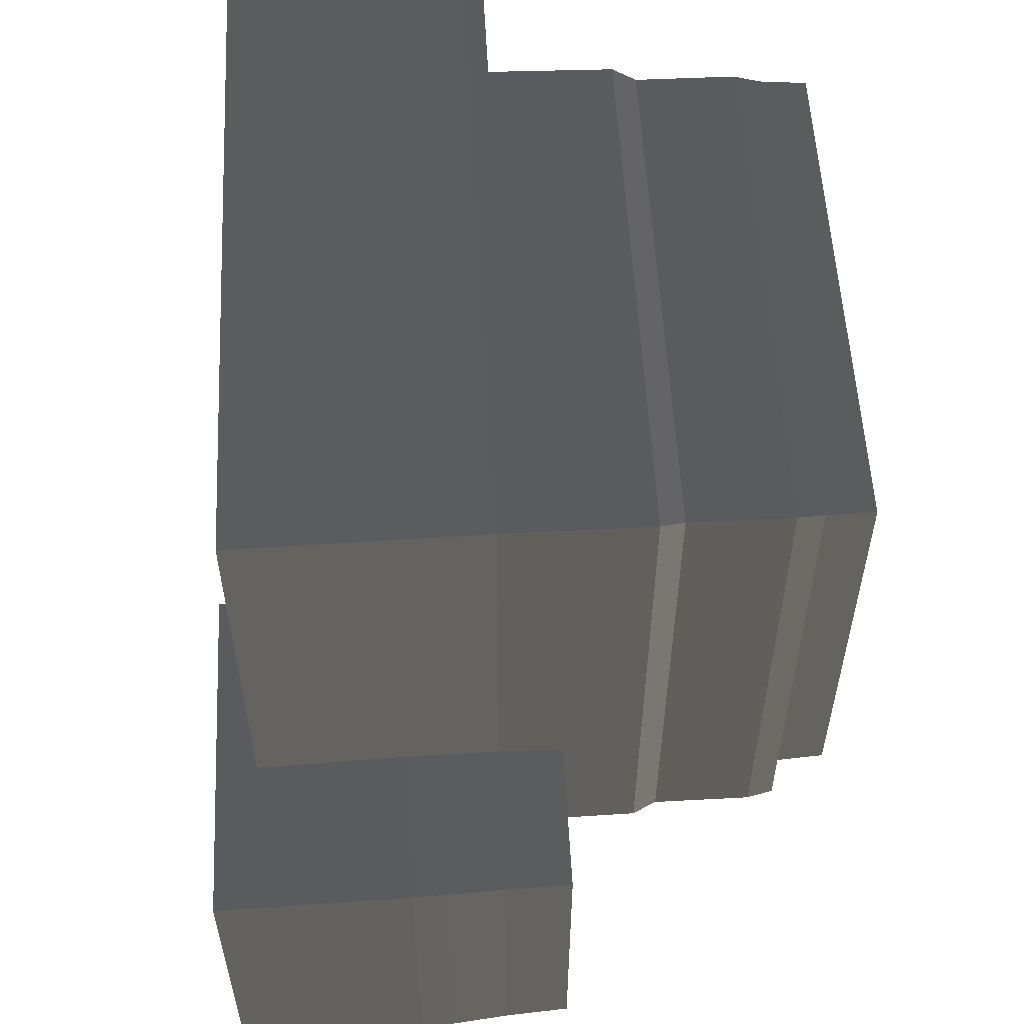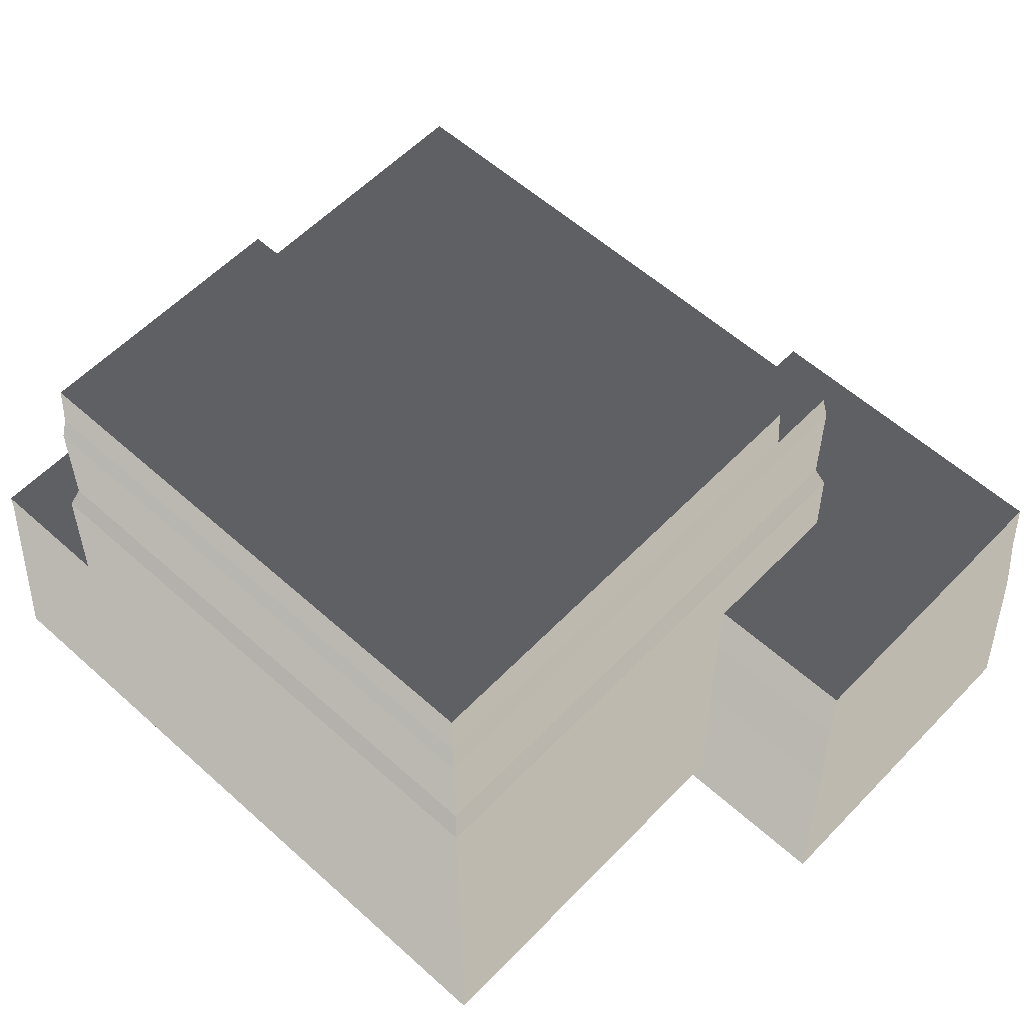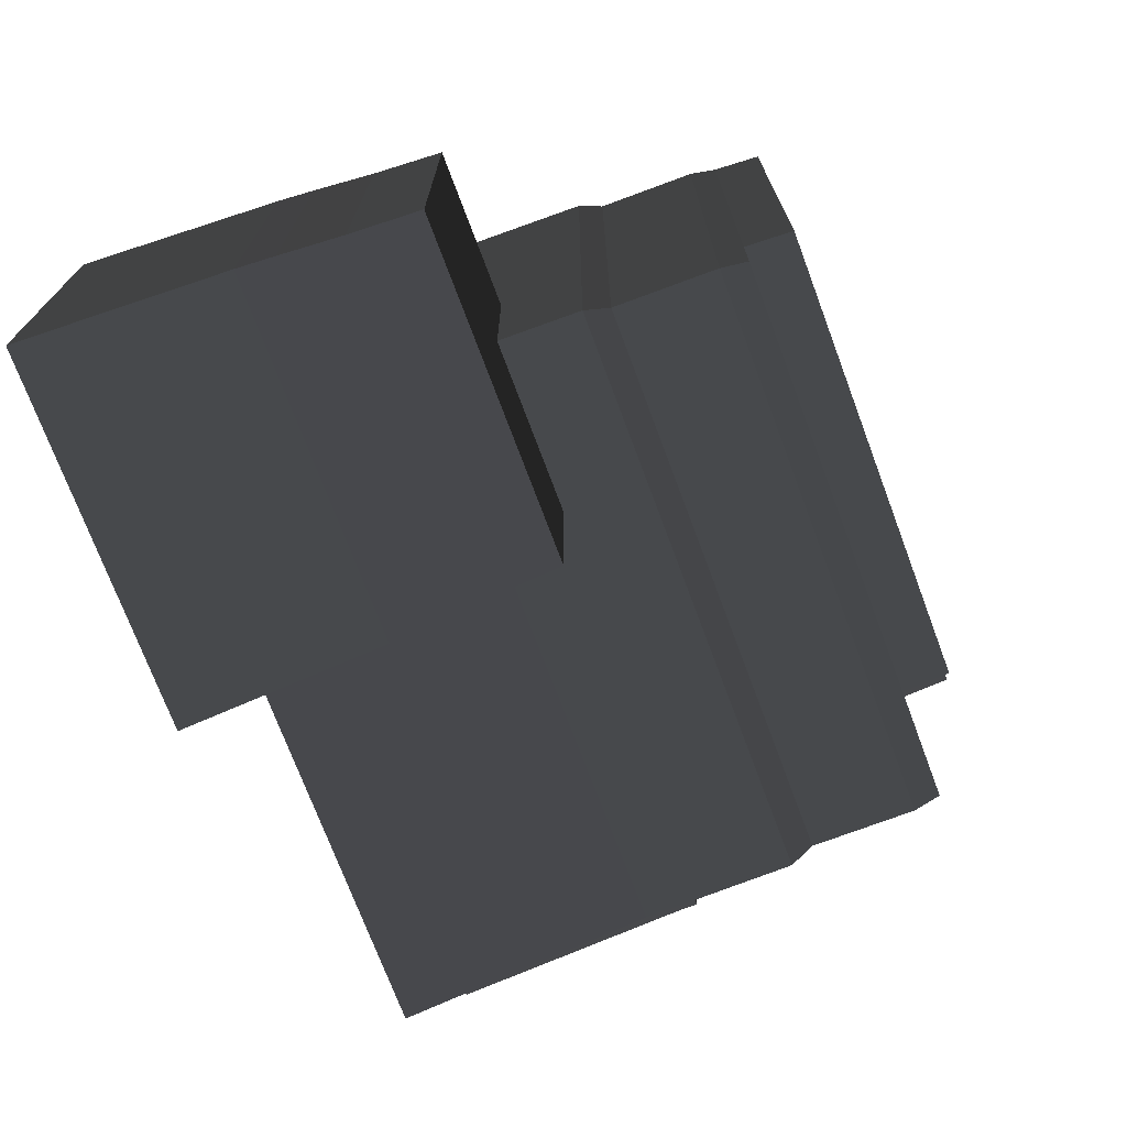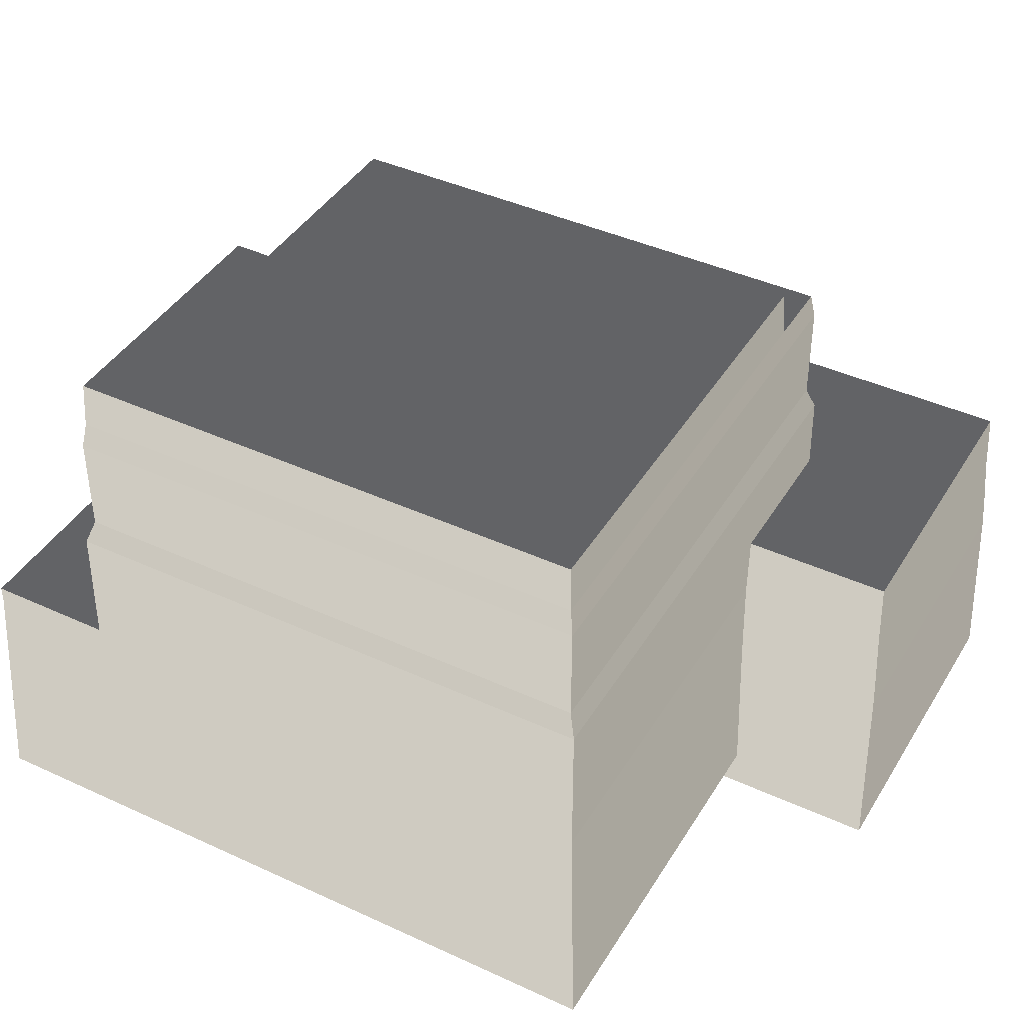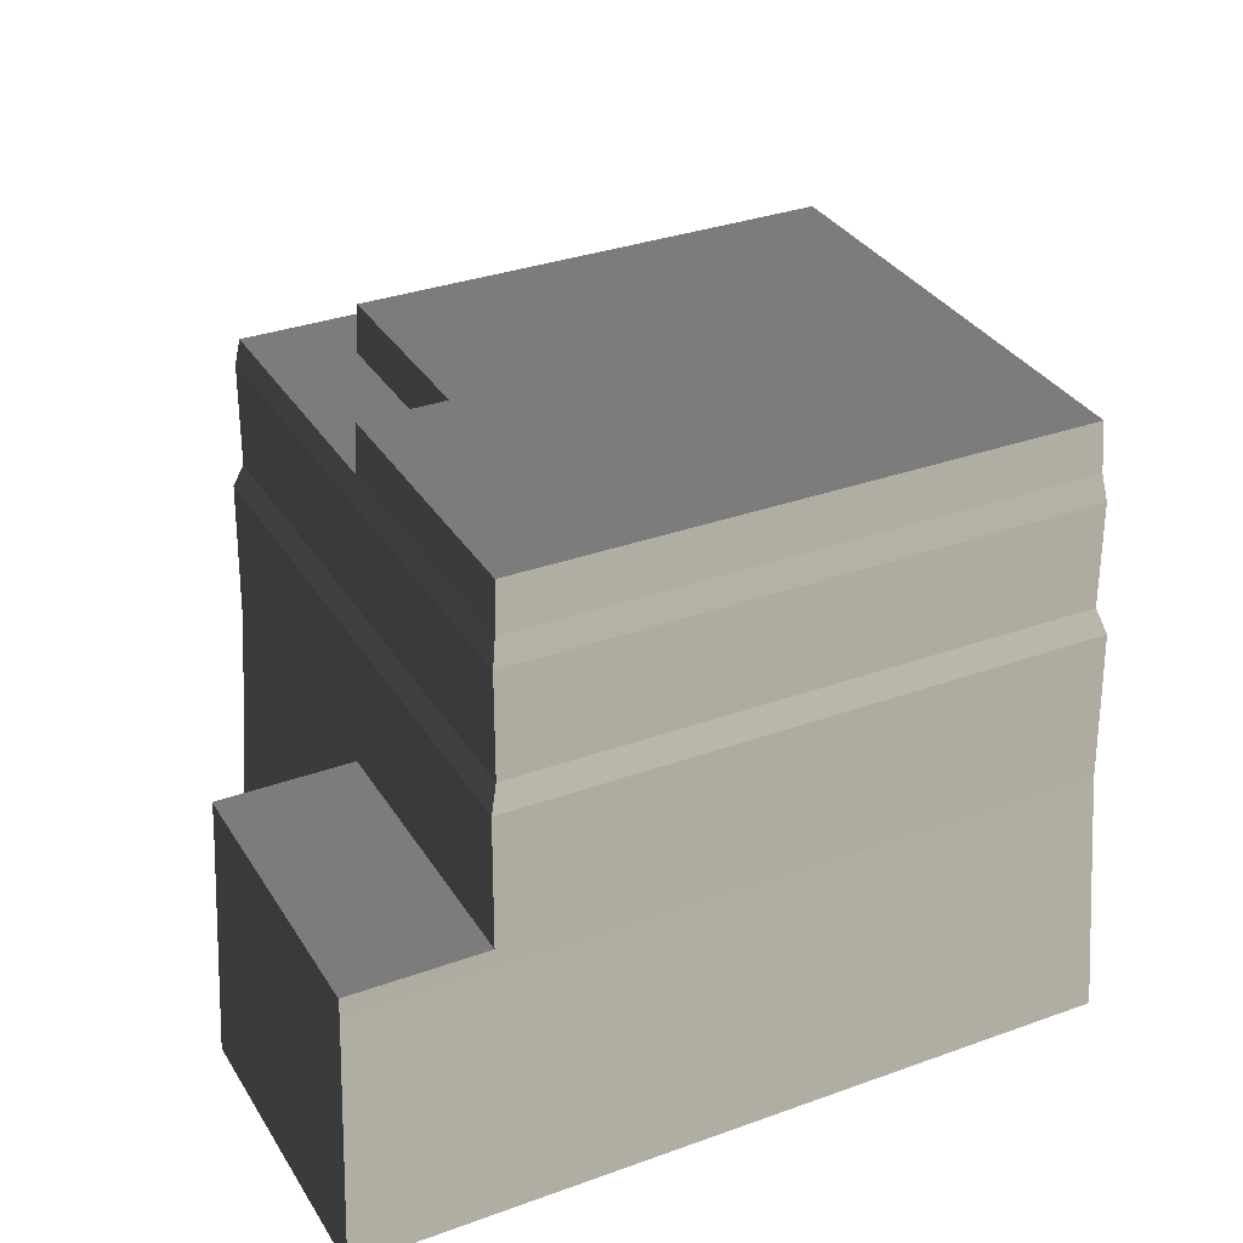
<metadata>
{"format":"obj","ext":"obj","renderer":"f3d","projection":"perspective","resolution":1024,"background":"white","views":[{"elev":56.0,"azim":-93.0,"up":"+Y"},{"elev":57.2,"azim":-136.9,"up":"+Z"},{"elev":-72.9,"azim":-69.5,"up":"+Y"},{"elev":41.9,"azim":-151.0,"up":"+Z"},{"elev":32.6,"azim":153.2,"up":"+Z"}]}
</metadata>
<code>
v 5.028 9.435 7.067
v 7.361 9.435 7.067
v 7.347 9.421 7.352
v 5.018 9.42 7.352
v -7.895 9.435 7.067
v -7.881 9.42 7.352
v 5.065 -3.838 5.997
v 7.415 -3.839 5.997
v 7.415 -5.875 5.997
v 5.065 -5.875 5.997
v 7.415 1.806 5.997
v 5.065 1.806 5.997
v -7.949 -3.839 5.997
v -7.949 -5.875 5.997
v 7.361 1.806 7.067
v 5.035 1.806 7.077
v 5.018 1.806 7.352
v 7.347 1.806 7.352
v -7.895 1.806 7.067
v -7.895 9.435 7.067
v -7.881 9.42 7.352
v -7.881 1.806 7.352
v -7.895 -3.799 7.067
v -7.881 -3.789 7.352
v 5.605 -4.41 -9.568
v -8.727 -4.41 -9.568
v -8.727 -6.654 -9.568
v 5.605 -6.654 -9.568
v 5.605 1.806 -9.568
v -8.727 1.806 -9.568
v 5.605 10.27 -9.568
v -8.727 10.27 -9.568
v 8.193 1.806 -9.568
v 8.193 -4.41 -9.568
v 8.193 10.27 -9.568
v 11.93 10.27 -9.569
v 11.93 1.806 -9.569
v 8.193 -6.654 -9.568
v 5.018 1.806 7.352
v -7.881 1.806 7.352
v -7.881 9.42 7.352
v 5.018 9.42 7.352
v 5.018 -3.789 7.352
v -7.881 -3.789 7.352
v 7.347 1.806 7.352
v 7.347 9.421 7.352
v -12.8 -1.7 -2.499
v -3.473 -1.7 -2.499
v -3.568 -1.794 -0.6038
v -12.7 -1.794 -0.6038
v -3.473 -1.7 -2.499
v -3.473 -11.03 -2.499
v -3.568 -10.93 -0.6038
v -3.568 -1.794 -0.6038
v -3.473 -11.03 -2.499
v -12.8 -11.03 -2.499
v -12.7 -10.93 -0.6038
v -3.568 -10.93 -0.6038
v -12.8 -11.03 -2.499
v -12.8 -1.7 -2.499
v -12.7 -1.794 -0.6038
v -12.7 -10.93 -0.6038
v -3.06 -1.287 -10.76
v -13.21 -1.287 -10.76
v -13.21 -11.44 -10.76
v -3.06 -11.44 -10.76
v -3.568 -10.93 -0.6038
v -12.7 -10.93 -0.6038
v -12.7 -1.794 -0.6038
v -3.568 -1.794 -0.6038
v -8.727 1.806 -9.568
v -8.727 10.27 -9.568
v -8.358 9.897 -2.491
v -8.358 1.806 -2.491
v -8.727 -4.41 -9.568
v -8.358 -4.139 -2.491
v -8.727 -6.654 -9.568
v -8.358 -6.284 -2.491
v -8.353 -4.136 -1.952
v -8.353 -6.28 -1.952
v -8.311 -4.105 1.675
v -8.311 1.806 1.675
v -8.353 1.806 -1.952
v -8.311 9.851 1.675
v -8.353 9.893 -1.952
v -8.311 -6.238 1.675
v -8.358 1.806 -2.491
v -8.358 9.897 -2.491
v -8.353 9.893 -1.952
v -8.353 1.806 -1.952
v -8.358 -4.139 -2.491
v -8.353 -4.136 -1.952
v -8.311 1.806 1.675
v -8.311 9.851 1.675
v -8.077 9.617 2.359
v -8.077 1.806 2.359
v -8.311 -4.105 1.675
v -8.077 -3.933 2.359
v -8.311 -6.238 1.675
v -8.077 -6.004 2.359
v -8.077 1.806 2.359
v -8.077 9.617 2.359
v -8.069 9.609 5.246
v -8.069 1.806 5.246
v -8.077 -3.933 2.359
v -8.069 -3.927 5.246
v -8.077 -6.004 2.359
v -8.069 -5.996 5.246
v -8.069 1.806 5.246
v -8.069 9.609 5.246
v -7.949 9.488 5.997
v -7.949 1.806 5.997
v -8.069 -3.927 5.246
v -7.949 -3.839 5.997
v -8.069 -5.996 5.246
v -7.949 -5.875 5.997
v 5.605 -6.654 -9.568
v -8.727 -6.654 -9.568
v -8.358 -6.284 -2.491
v 5.349 -6.284 -2.491
v 8.193 -6.654 -9.568
v 7.824 -6.284 -2.491
v 5.349 -6.284 -2.491
v -8.358 -6.284 -2.491
v -8.353 -6.28 -1.952
v 5.346 -6.28 -1.952
v 7.824 -6.284 -2.491
v 7.82 -6.28 -1.952
v 5.346 -6.28 -1.952
v -8.353 -6.28 -1.952
v -8.311 -6.238 1.675
v 5.317 -6.238 1.675
v 7.82 -6.28 -1.952
v 7.778 -6.238 1.675
v 5.317 -6.238 1.675
v -8.311 -6.238 1.675
v -8.077 -6.004 2.359
v 5.155 -6.004 2.359
v 7.778 -6.238 1.675
v 7.544 -6.004 2.359
v 5.155 -6.004 2.359
v -8.077 -6.004 2.359
v -8.069 -5.996 5.246
v 5.149 -5.996 5.246
v 7.544 -6.004 2.359
v 7.536 -5.996 5.246
v 5.149 -5.996 5.246
v -8.069 -5.996 5.246
v -7.949 -5.875 5.997
v 5.065 -5.875 5.997
v 7.536 -5.996 5.246
v 7.415 -5.875 5.997
v 8.193 -4.41 -9.568
v 8.193 -6.654 -9.568
v 7.824 -6.284 -2.491
v 7.824 -4.139 -2.491
v 8.193 1.806 -9.568
v 7.824 1.806 -2.491
v 7.824 -4.139 -2.491
v 7.824 -6.284 -2.491
v 7.82 -6.28 -1.952
v 7.82 -4.136 -1.952
v 7.824 1.806 -2.491
v 7.82 1.806 -1.952
v 7.82 -4.136 -1.952
v 7.82 -6.28 -1.952
v 7.778 -6.238 1.675
v 7.778 -4.105 1.675
v 7.82 1.806 -1.952
v 7.778 1.806 1.675
v 7.82 9.893 -1.952
v 7.778 9.851 1.675
v 7.778 -4.105 1.675
v 7.778 -6.238 1.675
v 7.544 -6.004 2.359
v 7.544 -3.933 2.359
v 7.778 1.806 1.675
v 7.544 1.806 2.359
v 7.778 9.851 1.675
v 7.544 9.617 2.359
v 7.544 -3.933 2.359
v 7.544 -6.004 2.359
v 7.536 -5.996 5.246
v 7.536 -3.927 5.246
v 7.544 1.806 2.359
v 7.536 1.806 5.246
v 7.544 9.617 2.359
v 7.536 9.609 5.246
v 7.536 -3.927 5.246
v 7.536 -5.996 5.246
v 7.415 -5.875 5.997
v 7.415 -3.839 5.997
v 7.536 1.806 5.246
v 7.415 1.806 5.997
v 7.536 9.609 5.246
v 7.415 9.488 5.997
v 5.605 10.27 -9.568
v 8.193 10.27 -9.568
v 7.824 9.897 -2.491
v 5.349 9.897 -2.491
v 11.56 9.897 -2.493
v 11.93 10.27 -9.569
v -8.727 10.27 -9.568
v -8.358 9.897 -2.491
v 5.349 9.897 -2.491
v 7.824 9.897 -2.491
v 7.82 9.893 -1.952
v 5.346 9.893 -1.952
v 11.56 9.893 -1.954
v 11.56 9.897 -2.493
v -8.358 9.897 -2.491
v -8.353 9.893 -1.952
v 5.346 9.893 -1.952
v 7.82 9.893 -1.952
v 7.778 9.851 1.675
v 5.317 9.851 1.675
v -8.353 9.893 -1.952
v -8.311 9.851 1.675
v 5.317 9.851 1.675
v 7.778 9.851 1.675
v 7.544 9.617 2.359
v 5.155 9.617 2.359
v -8.311 9.851 1.675
v -8.077 9.617 2.359
v 5.155 9.617 2.359
v 7.544 9.617 2.359
v 7.536 9.609 5.246
v 5.149 9.609 5.246
v -8.077 9.617 2.359
v -8.069 9.609 5.246
v 5.149 9.609 5.246
v 7.536 9.609 5.246
v 7.415 9.488 5.997
v 5.065 9.488 5.997
v -8.069 9.609 5.246
v -7.949 9.488 5.997
v 7.82 9.893 -1.952
v 11.56 9.893 -1.954
v 11.56 1.806 -1.954
v 7.82 1.806 -1.952
v 7.361 9.435 7.067
v 7.361 1.806 7.067
v 7.347 1.806 7.352
v 7.347 9.421 7.352
v 11.56 9.897 -2.493
v 11.56 1.806 -2.493
v 11.56 1.806 -1.954
v 11.56 9.893 -1.954
v 11.93 10.27 -9.569
v 11.93 1.806 -9.569
v 11.56 1.806 -2.493
v 11.56 9.897 -2.493
v 7.82 1.806 -1.952
v 11.56 1.806 -1.954
v 11.56 1.806 -2.493
v 7.824 1.806 -2.491
v 7.824 1.806 -2.491
v 11.56 1.806 -2.493
v 11.93 1.806 -9.569
v 8.193 1.806 -9.568
v -13.21 -11.44 -10.76
v -13.21 -1.287 -10.76
v -12.99 -1.508 -5.183
v -12.99 -11.22 -5.183
v -12.99 -11.22 -5.183
v -12.99 -1.508 -5.183
v -12.93 -1.573 -4.167
v -12.93 -11.15 -4.167
v -12.93 -11.15 -4.167
v -12.93 -1.573 -4.167
v -12.8 -1.7 -2.499
v -12.8 -11.03 -2.499
v -3.06 -11.44 -10.76
v -13.21 -11.44 -10.76
v -12.99 -11.22 -5.183
v -3.282 -11.22 -5.183
v -3.282 -11.22 -5.183
v -12.99 -11.22 -5.183
v -12.93 -11.15 -4.167
v -3.346 -11.15 -4.167
v -3.346 -11.15 -4.167
v -12.93 -11.15 -4.167
v -12.8 -11.03 -2.499
v -3.473 -11.03 -2.499
v -3.06 -1.287 -10.76
v -3.06 -11.44 -10.76
v -3.282 -11.22 -5.183
v -3.282 -1.508 -5.183
v -3.282 -1.508 -5.183
v -3.282 -11.22 -5.183
v -3.346 -11.15 -4.167
v -3.346 -1.573 -4.167
v -3.346 -1.573 -4.167
v -3.346 -11.15 -4.167
v -3.473 -11.03 -2.499
v -3.473 -1.7 -2.499
v -13.21 -1.287 -10.76
v -3.06 -1.287 -10.76
v -3.282 -1.508 -5.183
v -12.99 -1.508 -5.183
v -12.99 -1.508 -5.183
v -3.282 -1.508 -5.183
v -3.346 -1.573 -4.167
v -12.93 -1.573 -4.167
v -12.93 -1.573 -4.167
v -3.346 -1.573 -4.167
v -3.473 -1.7 -2.499
v -12.8 -1.7 -2.499
v 5.028 -3.799 7.067
v 5.018 -3.789 7.352
v 5.018 1.806 7.352
v 5.035 1.806 7.077
v 7.415 1.806 5.997
v 5.065 1.806 5.997
v 5.035 1.806 7.077
v 7.361 1.806 7.067
v 7.415 9.488 5.997
v 7.415 1.806 5.997
v 7.361 1.806 7.067
v 7.361 9.435 7.067
v -7.949 -3.839 5.997
v -7.949 1.806 5.997
v -7.895 1.806 7.067
v -7.895 -3.799 7.067
v -7.895 9.435 7.067
v -7.949 9.488 5.997
v 5.065 9.488 5.997
v 7.415 9.488 5.997
v 7.361 9.435 7.067
v 5.028 9.435 7.067
v -7.949 9.488 5.997
v -7.895 9.435 7.067
v -7.949 -3.839 5.997
v -7.895 -3.799 7.067
v 5.028 -3.799 7.067
v 5.065 -3.838 5.997
v -7.895 -3.799 7.067
v -7.881 -3.789 7.352
v 5.018 -3.789 7.352
v 5.028 -3.799 7.067
v 5.065 -3.838 5.997
v 5.028 -3.799 7.067
v 5.035 1.806 7.077
v 5.065 1.806 5.997
g DesertMountain_(4)_865_26
f 1 3 2
f 1 4 3
f 5 4 1
f 5 6 4
f 7 9 8
f 7 10 9
f 7 8 11
f 7 11 12
f 13 10 7
f 13 14 10
f 15 17 16
f 15 18 17
f 19 21 20
f 19 22 21
f 23 22 19
f 23 24 22
f 25 27 26
f 25 28 27
f 29 25 26
f 29 26 30
f 31 29 30
f 31 30 32
f 33 25 29
f 33 34 25
f 34 28 25
f 35 29 31
f 35 33 29
f 33 35 36
f 33 36 37
f 34 38 28
f 39 41 40
f 39 42 41
f 43 39 40
f 43 40 44
f 45 42 39
f 45 46 42
f 47 49 48
f 47 50 49
f 51 53 52
f 51 54 53
f 55 57 56
f 55 58 57
f 59 61 60
f 59 62 61
f 63 65 64
f 63 66 65
f 67 69 68
f 67 70 69
f 71 73 72
f 71 74 73
f 75 74 71
f 75 76 74
f 77 76 75
f 77 78 76
f 78 79 76
f 78 80 79
f 80 81 79
f 79 81 82
f 79 82 83
f 83 82 84
f 83 84 85
f 80 86 81
f 87 89 88
f 87 90 89
f 91 90 87
f 91 92 90
f 93 95 94
f 93 96 95
f 97 96 93
f 97 98 96
f 99 98 97
f 99 100 98
f 101 103 102
f 101 104 103
f 105 104 101
f 105 106 104
f 107 106 105
f 107 108 106
f 109 111 110
f 109 112 111
f 113 112 109
f 113 114 112
f 115 114 113
f 115 116 114
f 117 119 118
f 117 120 119
f 121 120 117
f 121 122 120
f 123 125 124
f 123 126 125
f 127 126 123
f 127 128 126
f 129 131 130
f 129 132 131
f 133 132 129
f 133 134 132
f 135 137 136
f 135 138 137
f 139 138 135
f 139 140 138
f 141 143 142
f 141 144 143
f 145 144 141
f 145 146 144
f 147 149 148
f 147 150 149
f 151 150 147
f 151 152 150
f 153 155 154
f 153 156 155
f 157 156 153
f 157 158 156
f 159 161 160
f 159 162 161
f 163 162 159
f 163 164 162
f 165 167 166
f 165 168 167
f 169 168 165
f 169 170 168
f 171 170 169
f 171 172 170
f 173 175 174
f 173 176 175
f 177 176 173
f 177 178 176
f 179 178 177
f 179 180 178
f 181 183 182
f 181 184 183
f 185 184 181
f 185 186 184
f 187 186 185
f 187 188 186
f 189 191 190
f 189 192 191
f 193 192 189
f 193 194 192
f 195 194 193
f 195 196 194
f 197 199 198
f 197 200 199
f 198 199 201
f 198 201 202
f 203 200 197
f 203 204 200
f 205 207 206
f 205 208 207
f 206 207 209
f 206 209 210
f 211 208 205
f 211 212 208
f 213 215 214
f 213 216 215
f 217 216 213
f 217 218 216
f 219 221 220
f 219 222 221
f 223 222 219
f 223 224 222
f 225 227 226
f 225 228 227
f 229 228 225
f 229 230 228
f 231 233 232
f 231 234 233
f 235 234 231
f 235 236 234
f 237 239 238
f 237 240 239
f 241 243 242
f 241 244 243
f 245 247 246
f 245 248 247
f 249 251 250
f 249 252 251
f 253 255 254
f 253 256 255
f 257 259 258
f 257 260 259
f 261 263 262
f 261 264 263
f 265 267 266
f 265 268 267
f 269 271 270
f 269 272 271
f 273 275 274
f 273 276 275
f 277 279 278
f 277 280 279
f 281 283 282
f 281 284 283
f 285 287 286
f 285 288 287
f 289 291 290
f 289 292 291
f 293 295 294
f 293 296 295
f 297 299 298
f 297 300 299
f 301 303 302
f 301 304 303
f 305 307 306
f 305 308 307
f 309 311 310
f 309 312 311
f 313 315 314
f 313 316 315
f 317 319 318
f 317 320 319
f 321 323 322
f 321 324 323
f 322 323 325
f 322 325 326
f 327 329 328
f 327 330 329
f 331 330 327
f 331 332 330
f 333 335 334
f 333 336 335
f 337 339 338
f 337 340 339
f 341 343 342
f 341 344 343

</code>
